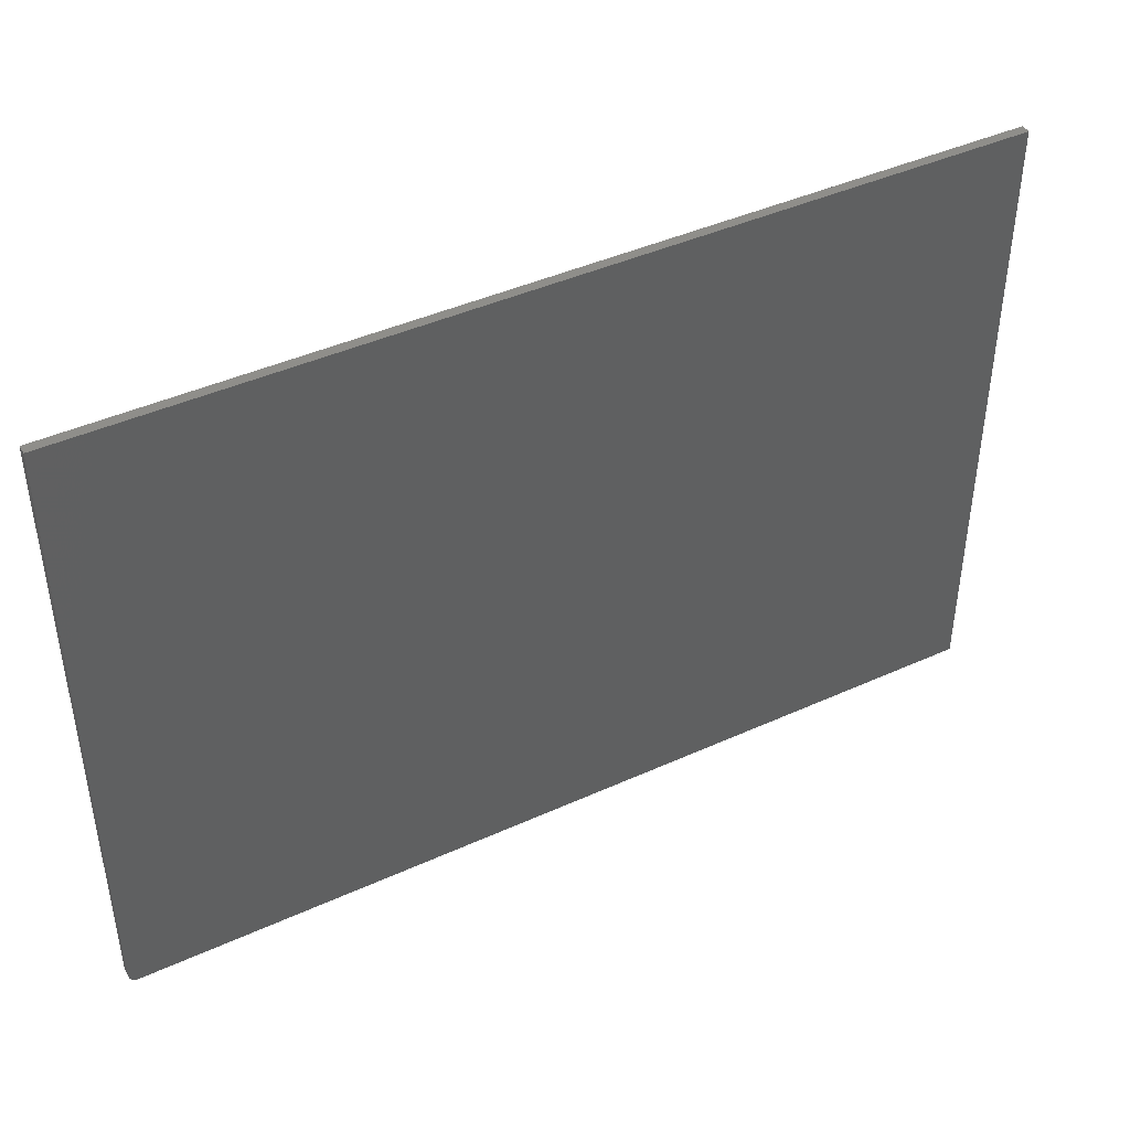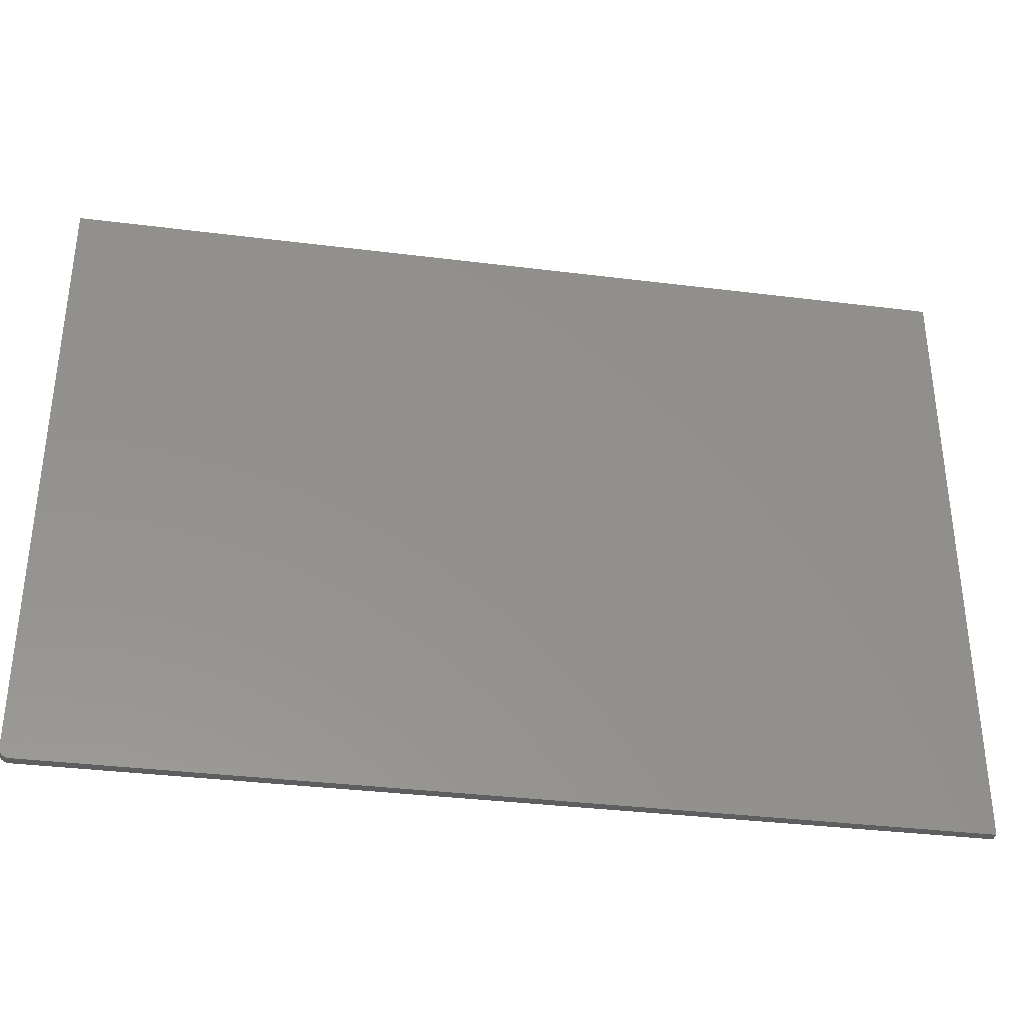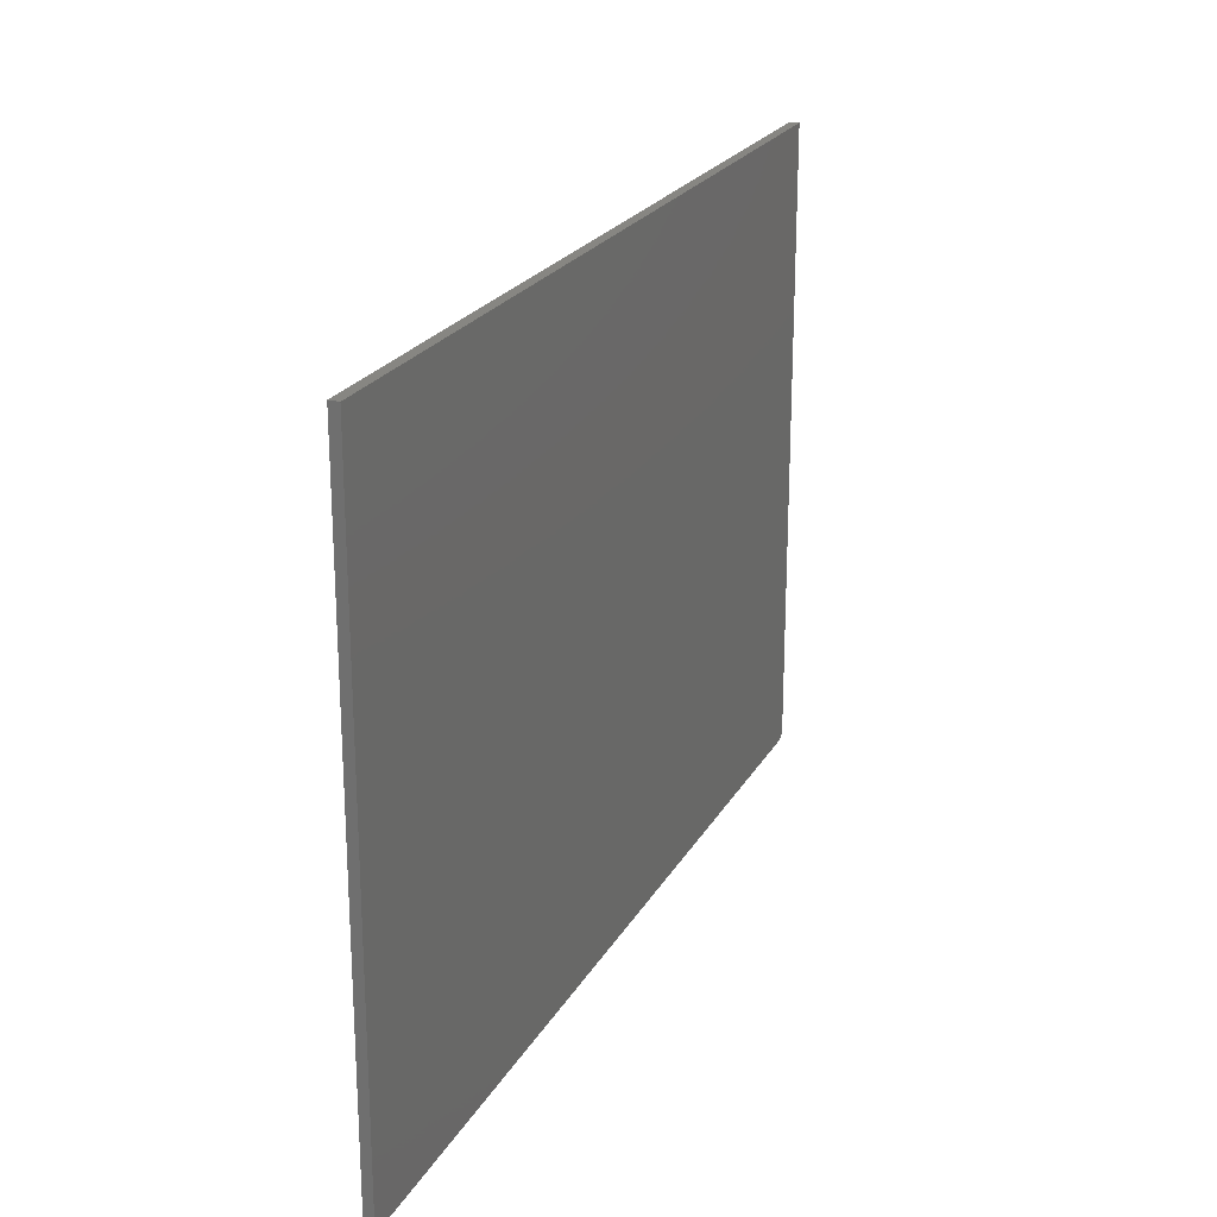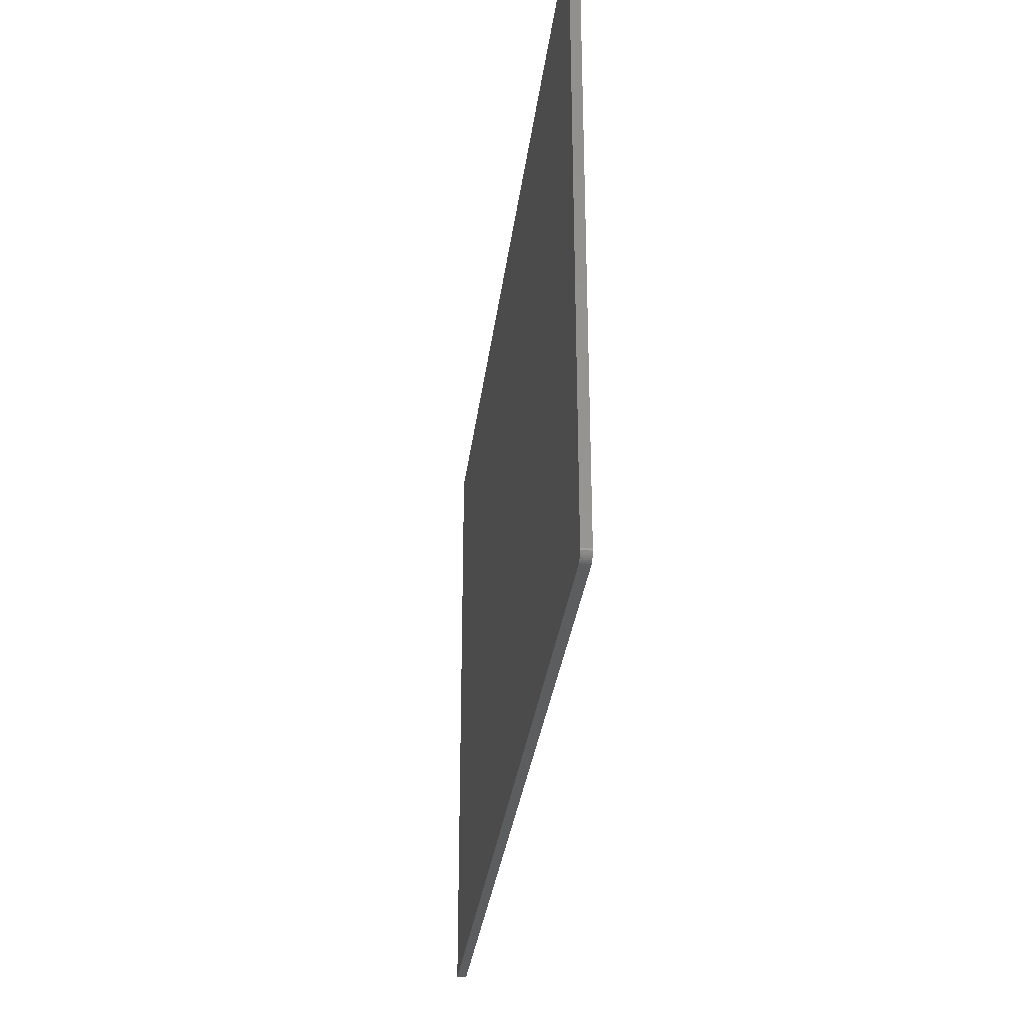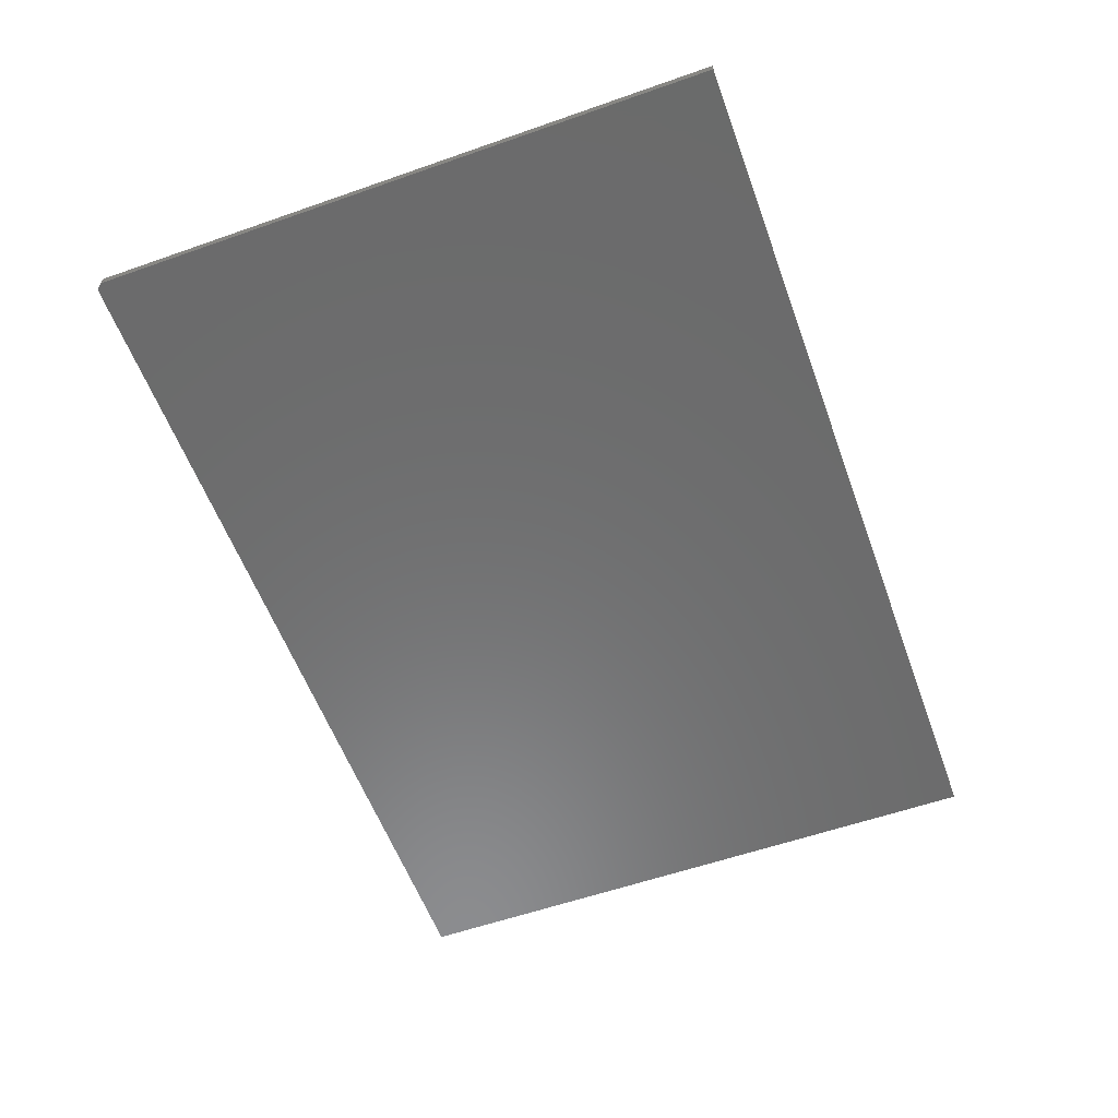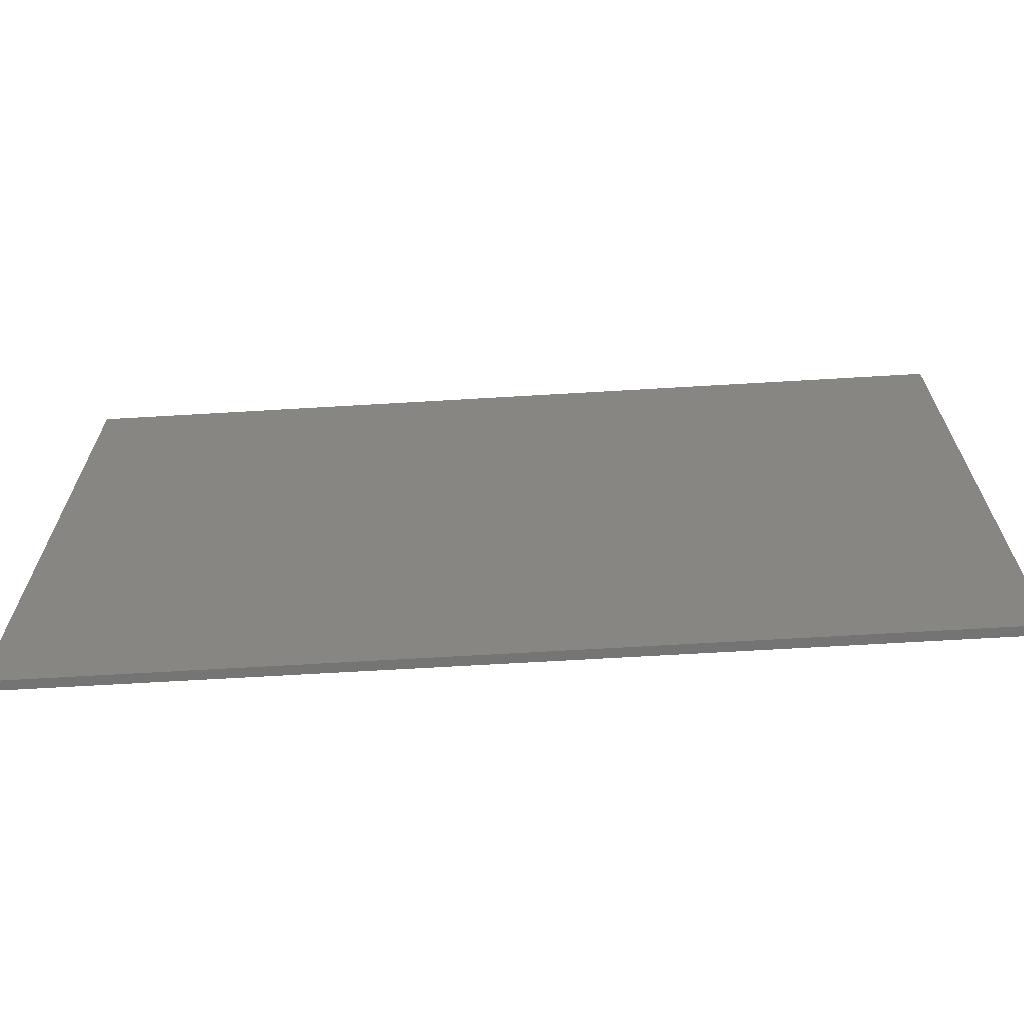
<metadata>
{"format":"stl","ext":"stl","renderer":"f3d","projection":"perspective","resolution":1024,"background":"white","views":[{"elev":42.8,"azim":151.6,"up":"+Y"},{"elev":-34.9,"azim":170.5,"up":"+Y"},{"elev":22.5,"azim":-67.6,"up":"+Y"},{"elev":-31.4,"azim":83.1,"up":"+Y"},{"elev":-57.6,"azim":110.0,"up":"+Z"},{"elev":-66.8,"azim":-176.6,"up":"+Y"}]}
</metadata>
<code>
# stl→obj: 24 verts, 44 faces
v 0.7344 -0.5234 0.01562
v 0.7374 -0.5231 0.01562
v 0.7404 -0.5222 0.01562
v -0.75 0.5187 0.01562
v -0.75 -0.5234 0.01562
v 0.7488 -0.5138 0.01562
v 0.7497 -0.5109 0.01562
v 0.75 -0.5078 0.01562
v 0.75 0.5187 0.01562
v 0.7431 -0.5208 0.01562
v 0.7454 -0.5189 0.01562
v 0.7474 -0.5165 0.01562
v 0.7404 -0.5222 0
v 0.7374 -0.5231 0
v 0.7344 -0.5234 0
v -0.75 0.5187 0
v 0.75 0.5187 0
v 0.75 -0.5078 0
v 0.7497 -0.5109 0
v 0.7488 -0.5138 0
v -0.75 -0.5234 0
v 0.7474 -0.5165 0
v 0.7454 -0.5189 0
v 0.7431 -0.5208 0
f 1 2 3
f 4 5 6
f 4 6 7
f 4 7 8
f 4 8 9
f 5 1 3
f 5 3 10
f 5 10 11
f 5 11 12
f 5 12 6
f 13 14 15
f 16 17 18
f 16 18 19
f 16 19 20
f 16 20 21
f 21 20 22
f 21 22 23
f 21 23 24
f 21 24 13
f 21 13 15
f 8 18 9
f 9 18 17
f 5 21 1
f 1 21 15
f 18 8 19
f 19 8 7
f 19 7 20
f 20 7 6
f 20 6 22
f 22 6 12
f 22 12 23
f 23 12 11
f 23 11 24
f 24 11 10
f 24 10 13
f 13 10 3
f 13 3 14
f 14 3 2
f 14 2 15
f 15 2 1
f 4 16 5
f 5 16 21
f 9 17 4
f 4 17 16

</code>
